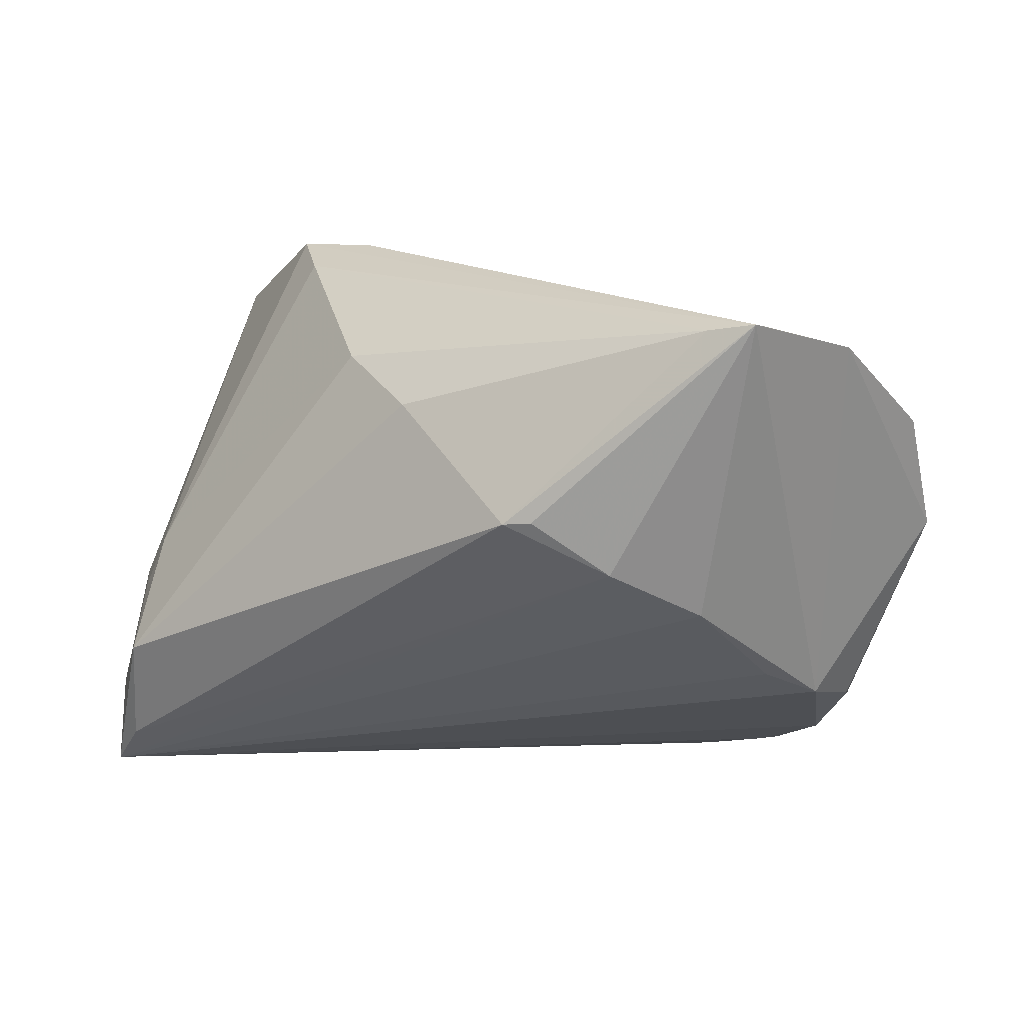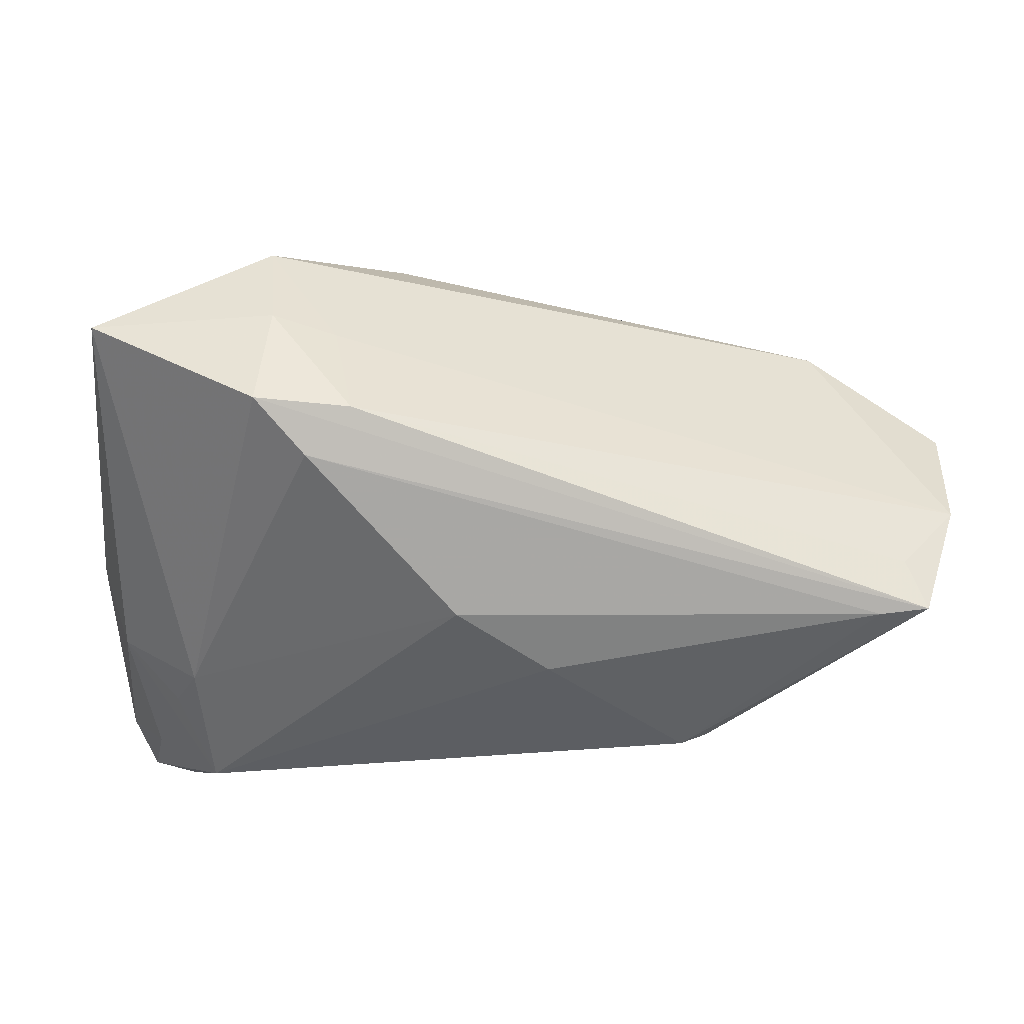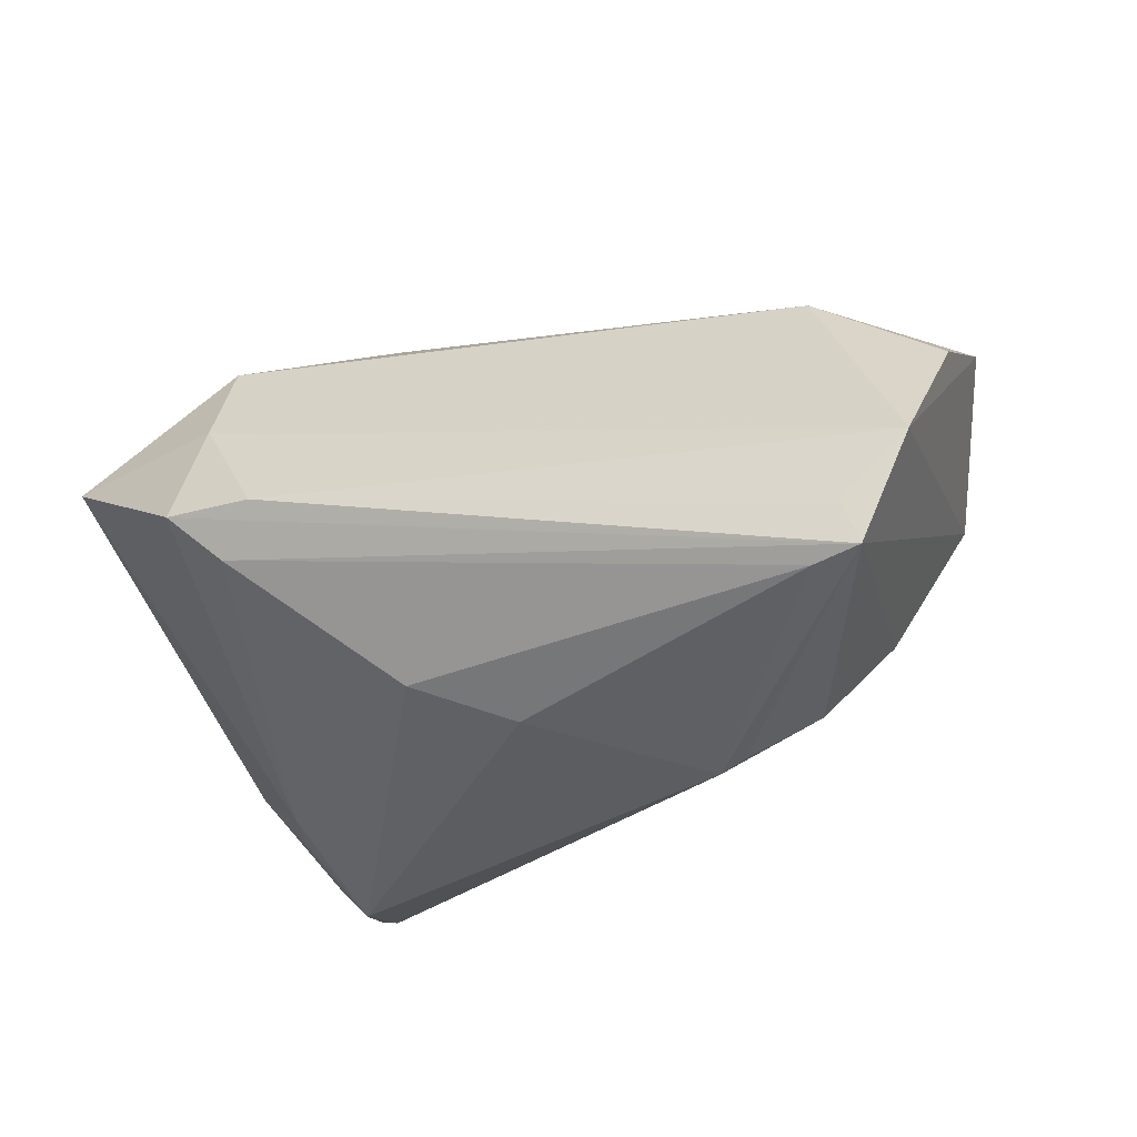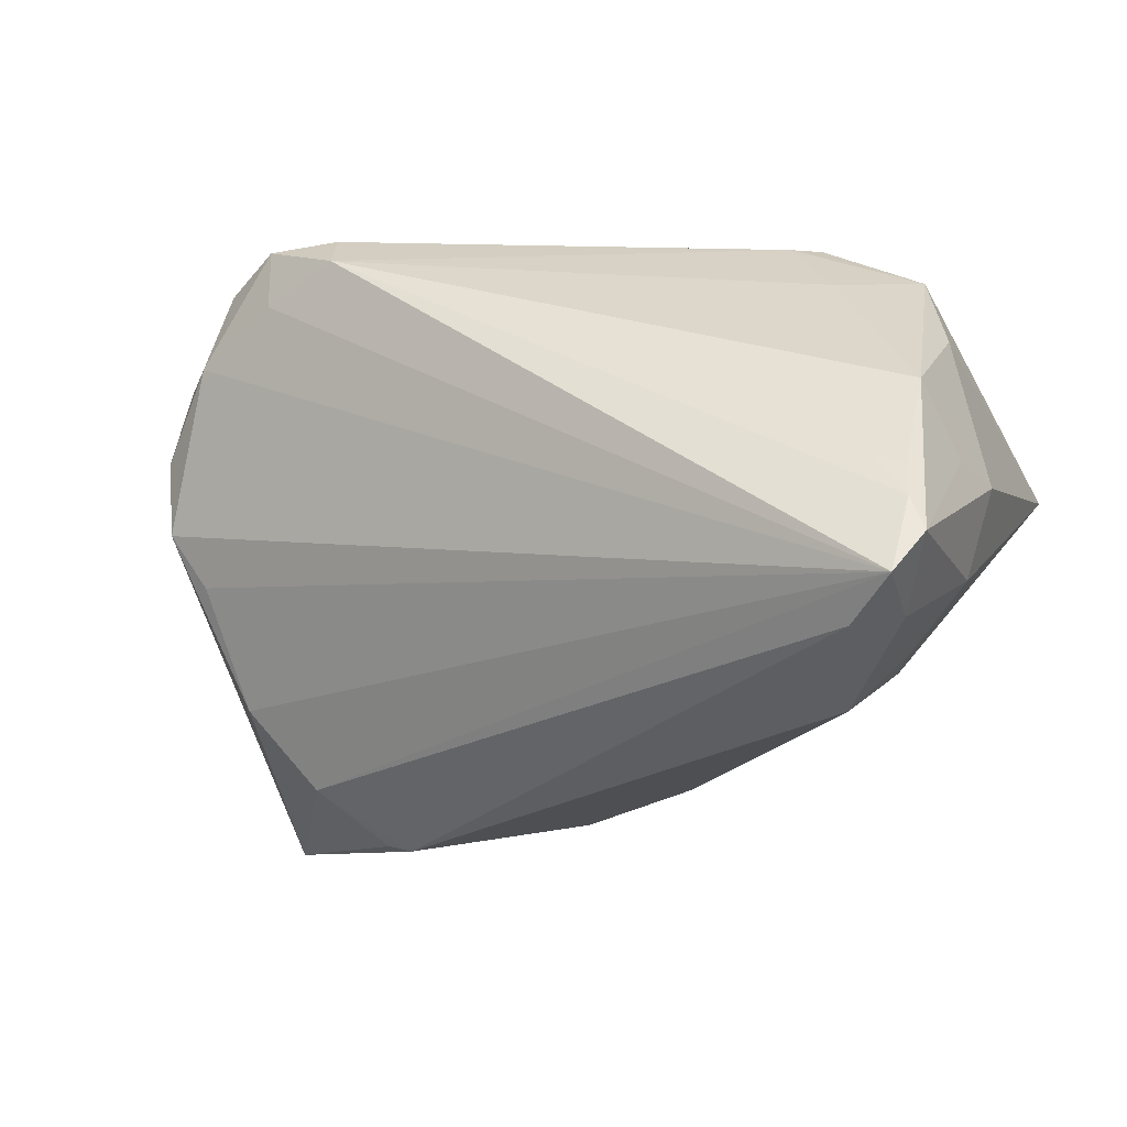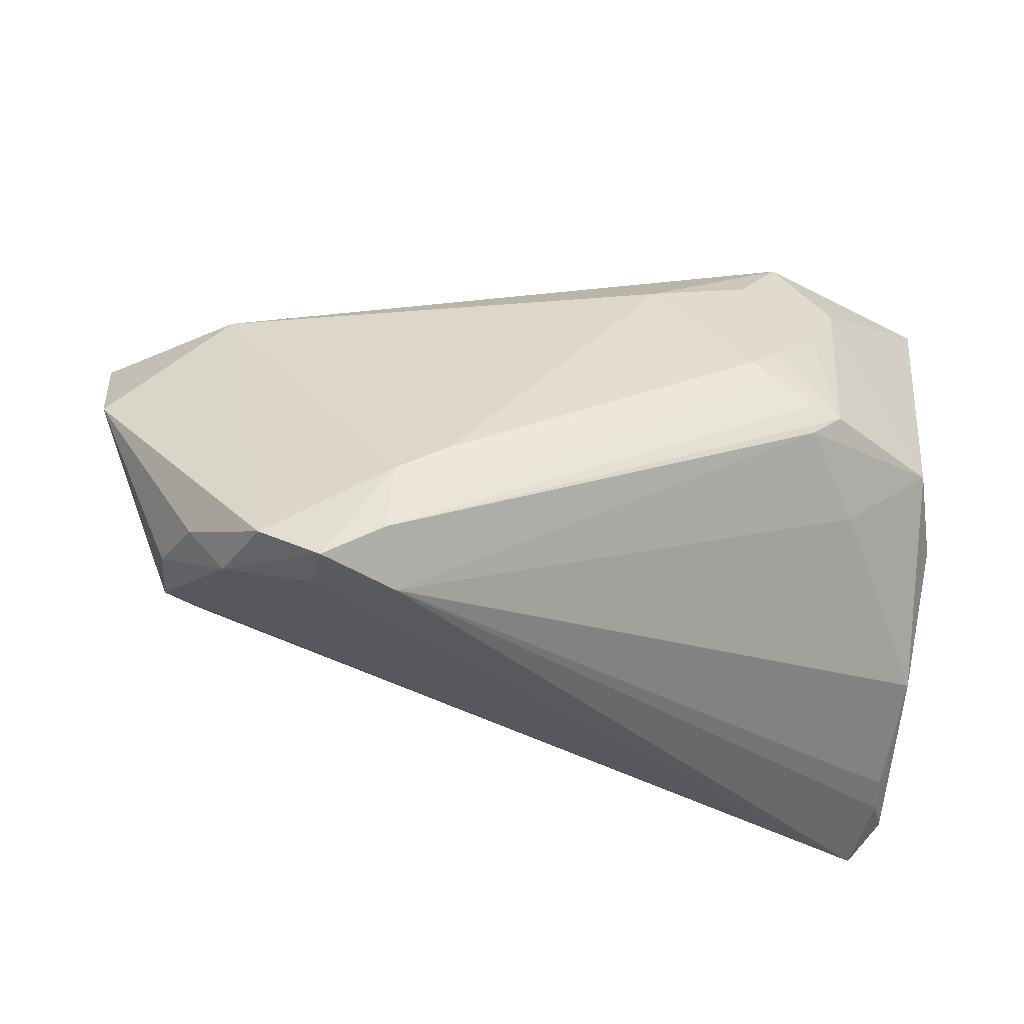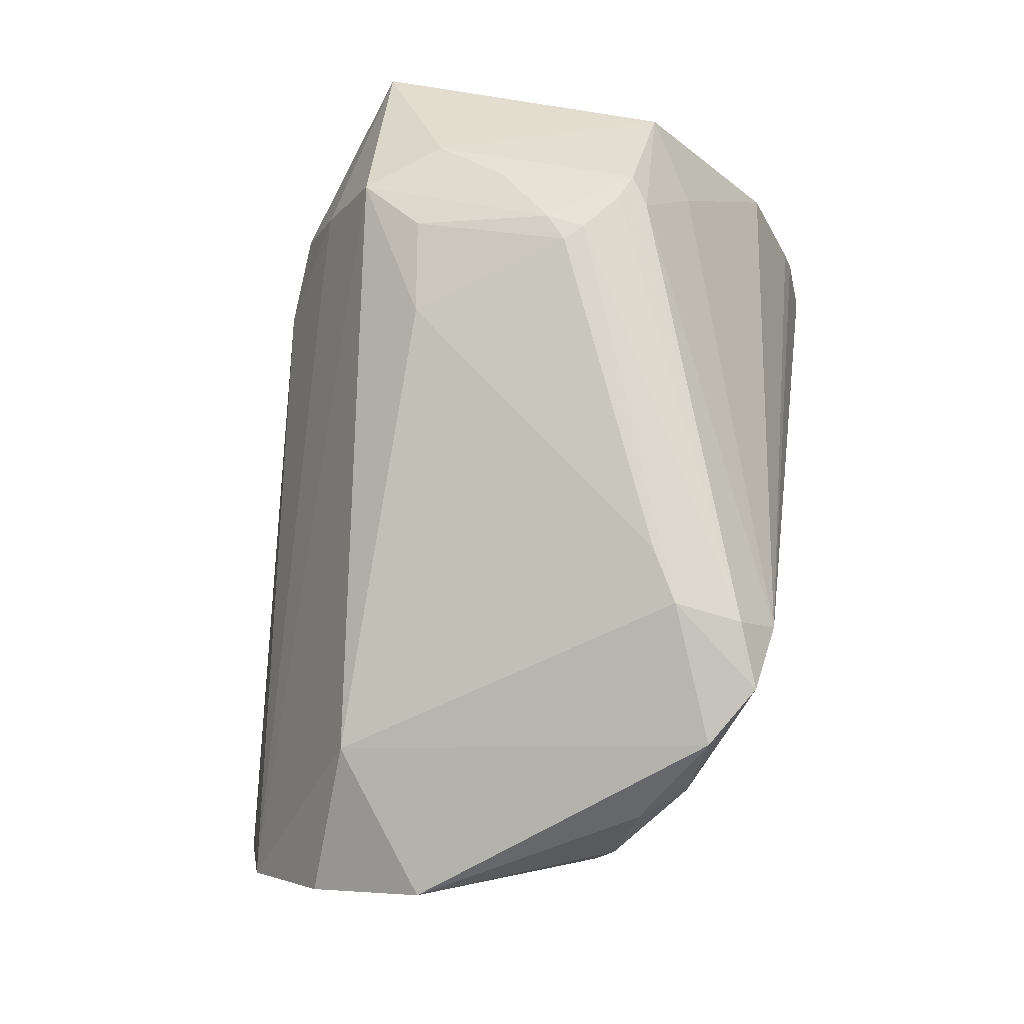
<metadata>
{"format":"obj","ext":"obj","renderer":"f3d","projection":"perspective","resolution":1024,"background":"white","views":[{"elev":8.5,"azim":-145.6,"up":"+Y"},{"elev":-22.7,"azim":174.8,"up":"+Z"},{"elev":-28.1,"azim":-151.7,"up":"+Z"},{"elev":-26.8,"azim":20.9,"up":"+Z"},{"elev":-40.3,"azim":-5.8,"up":"+Y"},{"elev":73.8,"azim":-79.4,"up":"+Z"}]}
</metadata>
<code>
v -0.04806 0.02918 -0.0243
v 0.04592 -0.008651 0.02324
v 0.02562 0.002489 0.03251
v 0.05179 -0.01001 -0.006685
v -0.04979 -0.02025 0.01134
v -0.04158 -0.02764 0.01943
v -0.05889 0.02677 -0.00943
v -0.04417 0.01601 0.01736
v 0.04664 -0.03224 -0.01776
v 0.0381 -0.003155 -0.0246
v 0.04294 -0.03121 -0.01162
v 0.03212 0.009507 0.0284
v -0.05991 0.003224 0.01267
v 0.03039 0.03769 -0.001924
v 0.04358 -0.0234 -0.02736
v 0.01174 0.01707 0.02763
v 0.04056 -0.009472 -0.02558
v 0.004442 0.02403 -0.02427
v -0.0516 0.02943 -0.01729
v -0.02648 0.005972 -0.0347
v 0.04755 -0.0249 0.0004147
v 0.02061 0.03278 0.009551
v 0.04484 -0.03482 -0.02758
v 0.02866 0.03319 0.01181
v 0.0464 -0.03093 -0.01343
v -0.02248 -0.0301 0.03239
v 0.03635 0.0187 0.02421
v 0.0352 -0.01651 -0.03413
v 0.05156 0.02912 0.01105
v -0.01552 -0.01807 0.03344
v 0.04878 -0.01199 0.01237
v 0.02988 -0.009736 0.03141
v 0.04997 -0.01815 -0.007016
v 0.02386 0.03483 -0.008081
v 0.02474 -0.002391 0.03344
v -0.02991 -0.03327 0.03045
v 0.02247 -0.0002238 0.03344
v 0.03892 -0.02966 -0.03034
v 0.02926 0.02751 0.02358
v 0.03613 -0.01493 0.02152
v -0.03732 -0.02884 0.02841
v 0.03335 -0.007357 0.03175
v -0.06089 0.01692 0.005189
v -0.04616 -0.01528 -0.004519
v -0.04408 -0.005863 -0.01781
v -0.02189 -0.02188 0.03339
v -0.03695 -0.0002622 -0.02737
v 0.02996 -0.006101 0.03252
v -0.007604 0.01876 -0.02928
v -0.05398 0.03002 -0.02367
v 0.0482 -0.03212 -0.02213
v 0.04805 -0.009752 -0.01756
v -0.02091 -0.0346 0.0263
v 0.02364 0.0192 0.02757
v -0.04608 -0.02235 0.0196
v -0.03055 -0.03199 0.02353
v -0.04987 -0.01834 0.002069
v -0.02975 0.006233 -0.03349
v 0.01848 0.03769 -0.002652
f 20 28 38
f 38 28 23
f 45 57 50
f 17 52 28
f 23 28 15
f 28 52 15
f 49 28 20
f 50 57 7
f 8 7 43
f 8 41 46
f 40 21 2
f 4 52 29
f 29 24 39
f 39 8 16
f 7 8 39
f 27 2 29
f 29 39 27
f 43 7 13
f 13 7 57
f 13 8 43
f 41 8 13
f 26 46 36
f 46 41 36
f 47 45 50
f 20 38 47
f 47 38 23
f 23 45 47
f 23 57 44
f 44 45 23
f 57 45 44
f 10 17 28
f 29 52 10
f 52 17 10
f 28 49 18
f 18 10 28
f 34 10 18
f 52 4 51
f 23 15 51
f 51 15 52
f 2 21 31
f 21 4 31
f 29 2 31
f 31 4 29
f 54 39 16
f 3 39 54
f 16 37 54
f 54 37 3
f 7 39 22
f 22 39 24
f 22 59 7
f 24 59 22
f 2 27 42
f 30 37 16
f 16 8 30
f 30 8 46
f 5 13 57
f 26 36 53
f 21 40 53
f 53 11 21
f 53 56 23
f 36 56 53
f 58 50 20
f 20 47 58
f 58 47 50
f 29 10 14
f 14 10 34
f 14 24 29
f 14 59 24
f 14 34 50
f 50 59 14
f 1 18 49
f 20 50 1
f 1 49 20
f 50 34 1
f 34 18 1
f 50 7 19
f 19 59 50
f 7 59 19
f 33 4 21
f 21 51 33
f 33 51 4
f 21 11 25
f 3 42 12
f 12 42 27
f 12 39 3
f 12 27 39
f 3 37 35
f 35 46 26
f 35 30 46
f 37 30 35
f 32 42 26
f 26 53 32
f 32 53 40
f 32 40 2
f 2 42 32
f 41 13 55
f 13 5 55
f 6 36 41
f 41 55 6
f 6 55 5
f 6 56 36
f 6 5 57
f 6 57 23
f 23 56 6
f 9 51 21
f 21 25 9
f 23 51 9
f 9 25 11
f 9 53 23
f 11 53 9
f 48 42 3
f 3 35 48
f 26 42 48
f 48 35 26

</code>
